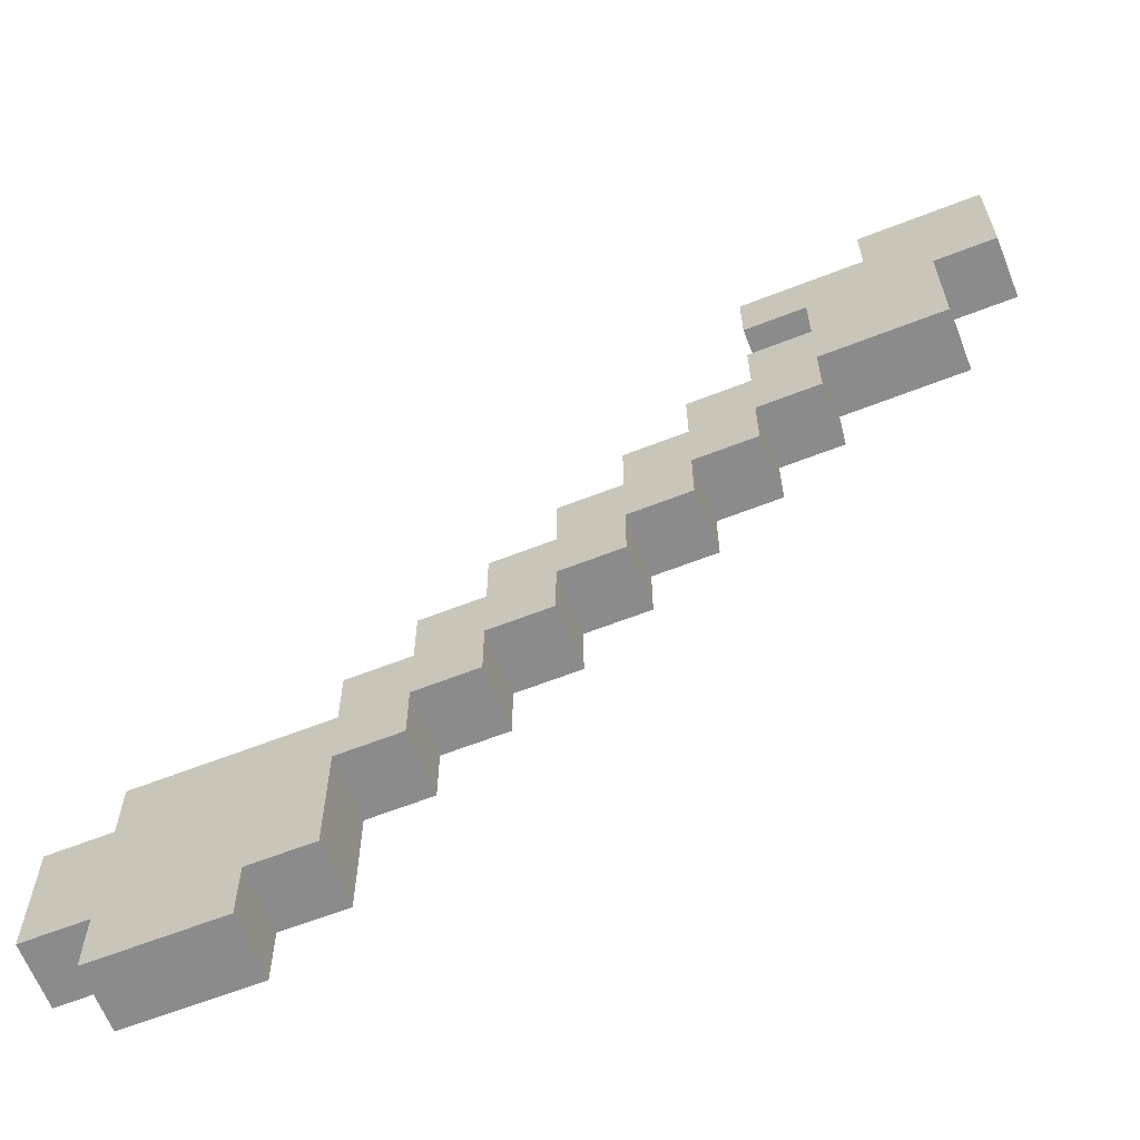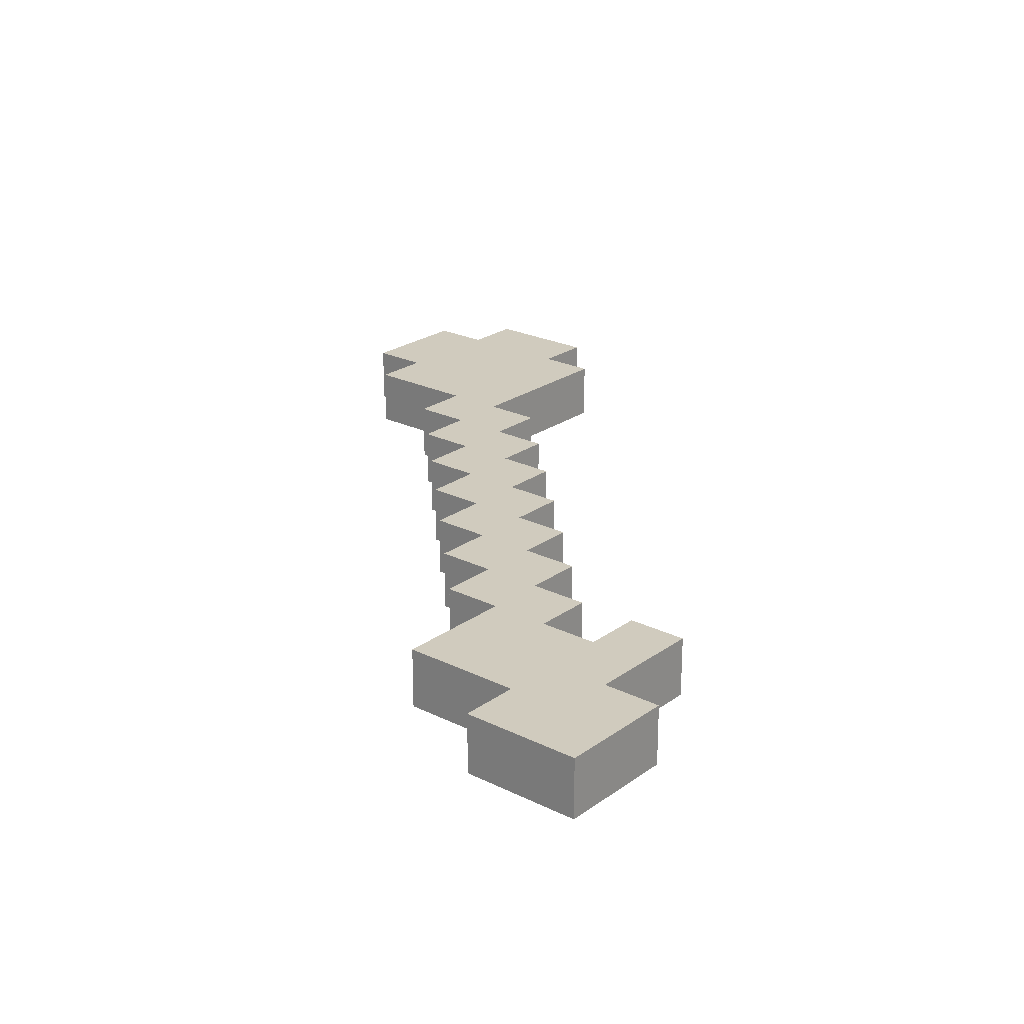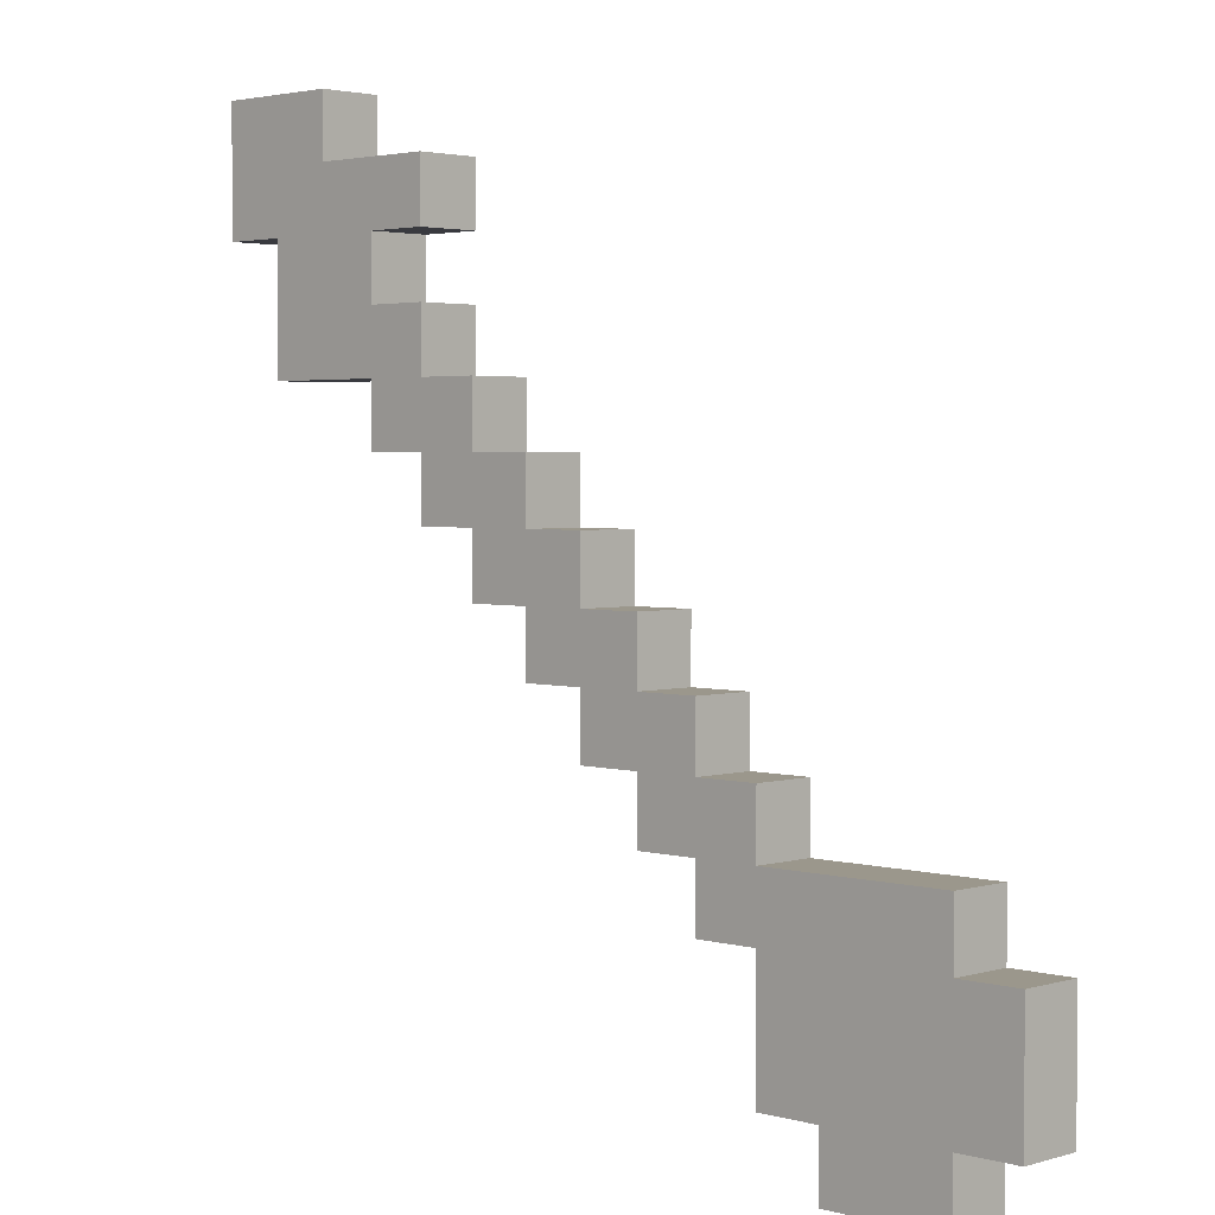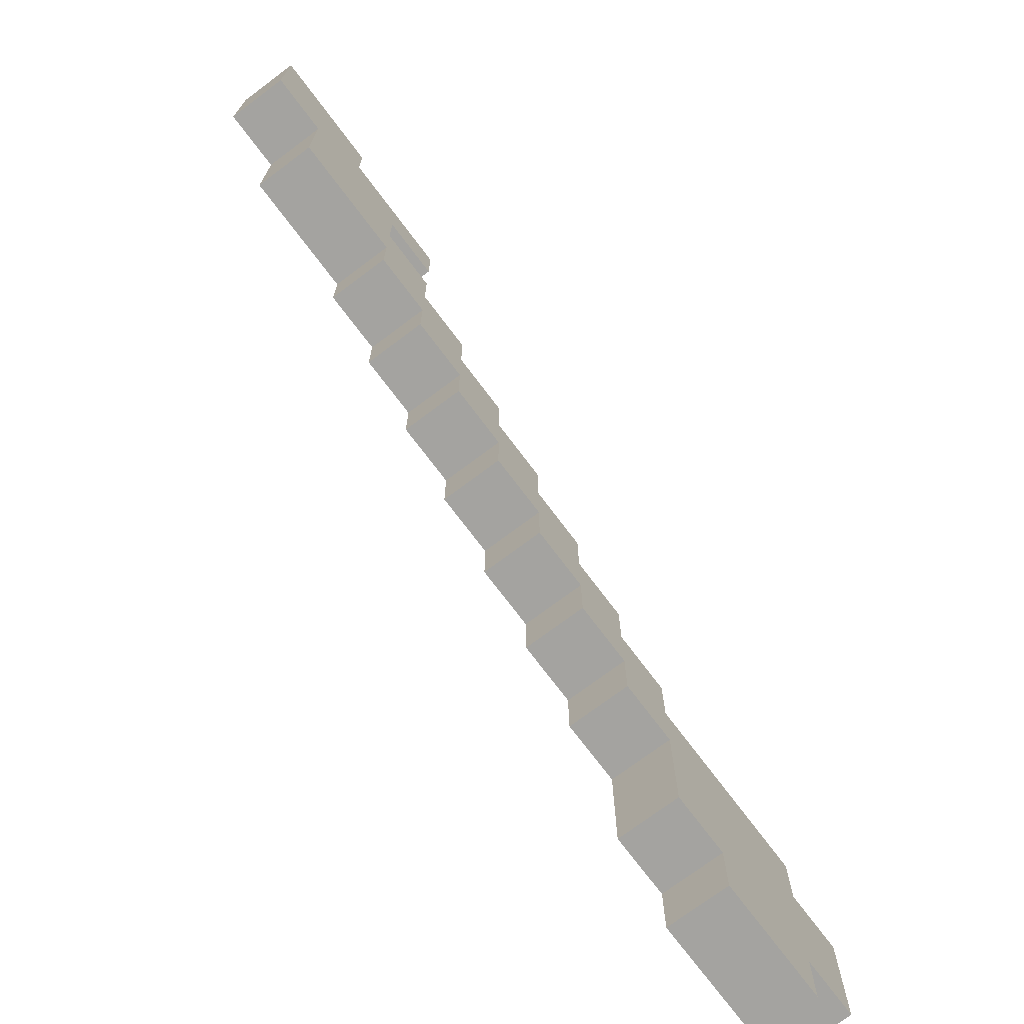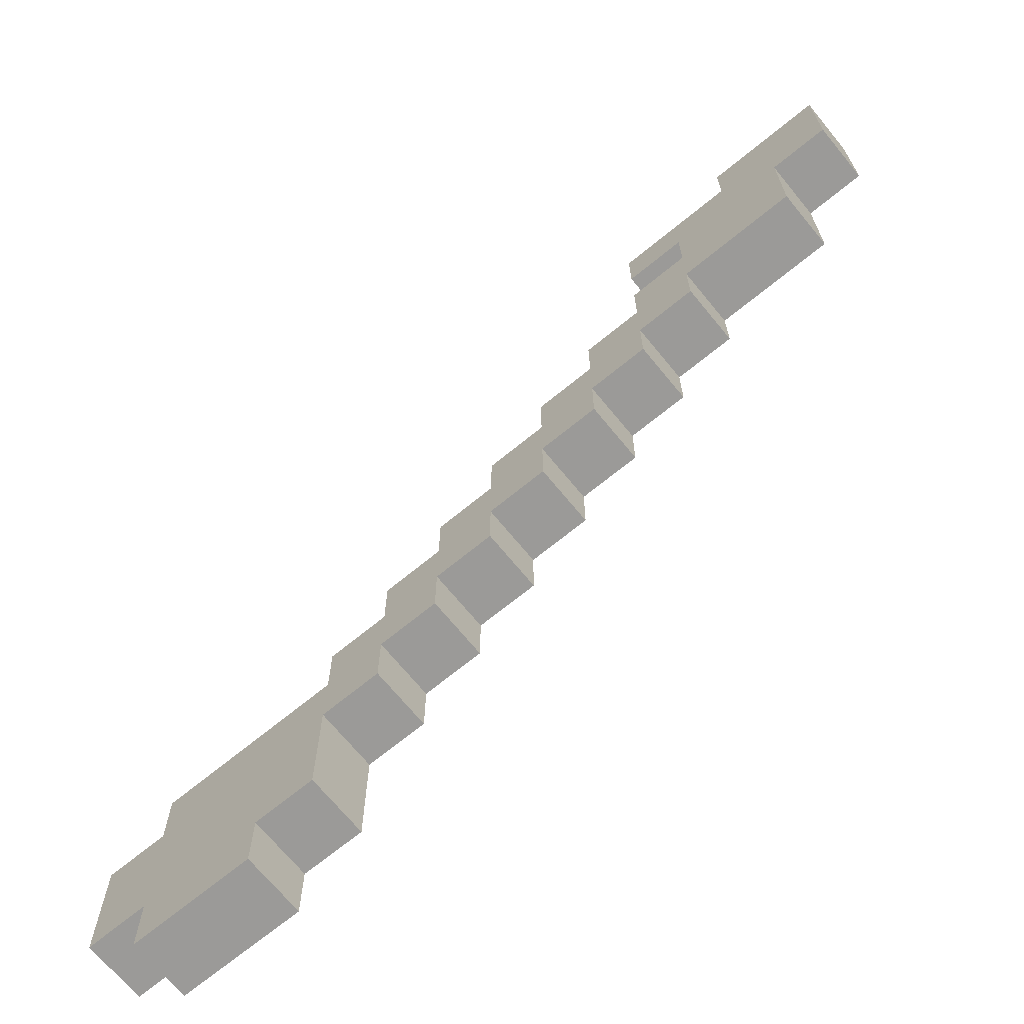
<metadata>
{"format":"obj","ext":"obj","renderer":"f3d","projection":"perspective","resolution":1024,"background":"white","views":[{"elev":-63.9,"azim":21.5,"up":"+Y"},{"elev":23.4,"azim":129.9,"up":"+Z"},{"elev":2.8,"azim":-135.6,"up":"+Y"},{"elev":-73.0,"azim":126.9,"up":"+Y"},{"elev":-69.3,"azim":39.3,"up":"+Y"}]}
</metadata>
<code>
o Arrow_Steel
v -0.175 0.05 0.0125
v -0.175 0.025 -0.0125
v -0.175 0.025 0.0125
v -0.175 0.05 -0.0125
v -0.175 0.075 0.0125
v -0.175 0.075 -0.0125
v -0.15 0.025 0.0125
v -0.15 0 -0.0125
v -0.15 -0 0.0125
v -0.15 0.025 -0.0125
v -0.15 0.1 0.0125
v -0.15 0.075 -0.0125
v -0.15 0.075 0.0125
v -0.15 0.1 -0.0125
v -0.075 0.125 0.0125
v -0.075 0.1 -0.0125
v -0.075 0.1 0.0125
v -0.075 0.125 -0.0125
v -0.05 0.15 0.0125
v -0.05 0.125 -0.0125
v -0.05 0.125 0.0125
v -0.05 0.15 -0.0125
v -0.025 0.175 0.0125
v -0.025 0.15 -0.0125
v -0.025 0.15 0.0125
v -0.025 0.175 -0.0125
v 0 0.2 0.0125
v 0 0.175 -0.0125
v 0 0.175 0.0125
v 0 0.2 -0.0125
v 0.025 0.225 0.0125
v 0.025 0.2 -0.0125
v 0.025 0.2 0.0125
v 0.025 0.225 -0.0125
v 0.05 0.25 0.0125
v 0.05 0.225 -0.0125
v 0.05 0.225 0.0125
v 0.05 0.25 -0.0125
v 0.075 0.275 0.0125
v 0.075 0.25 -0.0125
v 0.075 0.25 0.0125
v 0.075 0.275 -0.0125
v 0.075 0.325 0.0125
v 0.075 0.3 -0.0125
v 0.075 0.3 0.0125
v 0.075 0.325 -0.0125
v 0.1 0.3 0.0125
v 0.1 0.275 -0.0125
v 0.1 0.275 0.0125
v 0.1 0.3 -0.0125
v 0.125 0.35 0.0125
v 0.125 0.325 -0.0125
v 0.125 0.325 0.0125
v 0.125 0.35 -0.0125
v -0.1 -0 0.0125
v -0.1 0 -0.0125
v -0.1 0.025 0.0125
v -0.1 0.025 -0.0125
v -0.075 0.025 0.0125
v -0.075 0.025 -0.0125
v -0.075 0.05 0.0125
v -0.075 0.05 -0.0125
v -0.075 0.075 0.0125
v -0.075 0.075 -0.0125
v -0.05 0.075 0.0125
v -0.05 0.075 -0.0125
v -0.05 0.1 0.0125
v -0.05 0.1 -0.0125
v -0.025 0.1 0.0125
v -0.025 0.1 -0.0125
v -0.025 0.125 0.0125
v -0.025 0.125 -0.0125
v 0 0.125 0.0125
v 0 0.125 -0.0125
v 0 0.15 0.0125
v 0 0.15 -0.0125
v 0.025 0.15 0.0125
v 0.025 0.15 -0.0125
v 0.025 0.175 0.0125
v 0.025 0.175 -0.0125
v 0.05 0.175 0.0125
v 0.05 0.175 -0.0125
v 0.05 0.2 0.0125
v 0.05 0.2 -0.0125
v 0.075 0.2 0.0125
v 0.075 0.2 -0.0125
v 0.075 0.225 0.0125
v 0.075 0.225 -0.0125
v 0.1 0.225 0.0125
v 0.1 0.225 -0.0125
v 0.1 0.25 0.0125
v 0.1 0.25 -0.0125
v 0.15 0.25 0.0125
v 0.15 0.25 -0.0125
v 0.15 0.3 0.0125
v 0.15 0.3 -0.0125
v 0.175 0.3 0.0125
v 0.175 0.3 -0.0125
v 0.175 0.325 0.0125
v 0.175 0.325 -0.0125
v 0.175 0.35 0.0125
v 0.175 0.35 -0.0125
v -0.15 0.025 0.0125
v -0.175 0.05 0.0125
v -0.175 0.025 0.0125
v -0.15 0.075 0.0125
v -0.175 0.075 0.0125
v -0.125 0.025 0.0125
v -0.15 -0 0.0125
v -0.125 0.05 0.0125
v -0.15 0.1 0.0125
v -0.125 0.075 0.0125
v -0.1 -0 0.0125
v -0.1 0.025 0.0125
v -0.1 0.05 0.0125
v -0.1 0.075 0.0125
v -0.1 0.1 0.0125
v -0.075 0.025 0.0125
v -0.075 0.05 0.0125
v -0.075 0.075 0.0125
v -0.075 0.1 0.0125
v -0.05 0.075 0.0125
v -0.05 0.1 0.0125
v -0.075 0.125 0.0125
v -0.05 0.125 0.0125
v -0.025 0.1 0.0125
v -0.025 0.125 0.0125
v -0.05 0.15 0.0125
v -0.025 0.15 0.0125
v 0 0.125 0.0125
v 0 0.15 0.0125
v -0.025 0.175 0.0125
v 0 0.175 0.0125
v 0.025 0.15 0.0125
v 0.025 0.175 0.0125
v 0 0.2 0.0125
v 0.025 0.2 0.0125
v 0.05 0.175 0.0125
v 0.05 0.2 0.0125
v 0.025 0.225 0.0125
v 0.05 0.225 0.0125
v 0.075 0.2 0.0125
v 0.075 0.225 0.0125
v 0.05 0.25 0.0125
v 0.075 0.25 0.0125
v 0.1 0.225 0.0125
v 0.1 0.25 0.0125
v 0.075 0.275 0.0125
v 0.1 0.275 0.0125
v 0.1 0.3 0.0125
v 0.075 0.325 0.0125
v 0.075 0.3 0.0125
v 0.125 0.25 0.0125
v 0.125 0.275 0.0125
v 0.125 0.325 0.0125
v 0.15 0.25 0.0125
v 0.15 0.3 0.0125
v 0.125 0.35 0.0125
v 0.15 0.325 0.0125
v 0.175 0.3 0.0125
v 0.175 0.325 0.0125
v 0.175 0.35 0.0125
v -0.175 0.025 -0.0125
v -0.175 0.05 -0.0125
v -0.15 0.025 -0.0125
v -0.175 0.075 -0.0125
v -0.15 0.075 -0.0125
v -0.15 0 -0.0125
v -0.125 0.025 -0.0125
v -0.15 0.1 -0.0125
v -0.125 0.05 -0.0125
v -0.125 0.075 -0.0125
v -0.1 0 -0.0125
v -0.1 0.025 -0.0125
v -0.1 0.05 -0.0125
v -0.1 0.075 -0.0125
v -0.1 0.1 -0.0125
v -0.075 0.025 -0.0125
v -0.075 0.05 -0.0125
v -0.075 0.075 -0.0125
v -0.075 0.1 -0.0125
v -0.05 0.075 -0.0125
v -0.075 0.125 -0.0125
v -0.05 0.1 -0.0125
v -0.05 0.125 -0.0125
v -0.025 0.1 -0.0125
v -0.05 0.15 -0.0125
v -0.025 0.125 -0.0125
v -0.025 0.15 -0.0125
v 0 0.125 -0.0125
v -0.025 0.175 -0.0125
v 0 0.15 -0.0125
v 0 0.175 -0.0125
v 0.025 0.15 -0.0125
v 0 0.2 -0.0125
v 0.025 0.175 -0.0125
v 0.025 0.2 -0.0125
v 0.05 0.175 -0.0125
v 0.025 0.225 -0.0125
v 0.05 0.2 -0.0125
v 0.05 0.225 -0.0125
v 0.075 0.2 -0.0125
v 0.05 0.25 -0.0125
v 0.075 0.225 -0.0125
v 0.075 0.25 -0.0125
v 0.1 0.225 -0.0125
v 0.075 0.275 -0.0125
v 0.1 0.25 -0.0125
v 0.1 0.275 -0.0125
v 0.075 0.3 -0.0125
v 0.075 0.325 -0.0125
v 0.1 0.3 -0.0125
v 0.125 0.25 -0.0125
v 0.125 0.275 -0.0125
v 0.125 0.325 -0.0125
v 0.15 0.25 -0.0125
v 0.15 0.3 -0.0125
v 0.125 0.35 -0.0125
v 0.15 0.325 -0.0125
v 0.175 0.3 -0.0125
v 0.175 0.325 -0.0125
v 0.175 0.35 -0.0125
v -0.15 0 -0.0125
v -0.1 -0 0.0125
v -0.15 -0 0.0125
v -0.1 0 -0.0125
v -0.175 0.025 -0.0125
v -0.15 0.025 0.0125
v -0.175 0.025 0.0125
v -0.15 0.025 -0.0125
v -0.1 0.025 -0.0125
v -0.075 0.025 0.0125
v -0.1 0.025 0.0125
v -0.075 0.025 -0.0125
v -0.075 0.075 -0.0125
v -0.05 0.075 0.0125
v -0.075 0.075 0.0125
v -0.05 0.075 -0.0125
v -0.05 0.1 -0.0125
v -0.025 0.1 0.0125
v -0.05 0.1 0.0125
v -0.025 0.1 -0.0125
v -0.025 0.125 -0.0125
v 0 0.125 0.0125
v -0.025 0.125 0.0125
v 0 0.125 -0.0125
v 0 0.15 -0.0125
v 0.025 0.15 0.0125
v 0 0.15 0.0125
v 0.025 0.15 -0.0125
v 0.025 0.175 -0.0125
v 0.05 0.175 0.0125
v 0.025 0.175 0.0125
v 0.05 0.175 -0.0125
v 0.05 0.2 -0.0125
v 0.075 0.2 0.0125
v 0.05 0.2 0.0125
v 0.075 0.2 -0.0125
v 0.075 0.225 -0.0125
v 0.1 0.225 0.0125
v 0.075 0.225 0.0125
v 0.1 0.225 -0.0125
v 0.1 0.25 -0.0125
v 0.125 0.25 0.0125
v 0.1 0.25 0.0125
v 0.125 0.25 -0.0125
v 0.15 0.25 0.0125
v 0.15 0.25 -0.0125
v 0.075 0.3 -0.0125
v 0.1 0.3 0.0125
v 0.075 0.3 0.0125
v 0.1 0.3 -0.0125
v 0.15 0.3 -0.0125
v 0.175 0.3 0.0125
v 0.15 0.3 0.0125
v 0.175 0.3 -0.0125
v -0.175 0.075 0.0125
v -0.15 0.075 0.0125
v -0.175 0.075 -0.0125
v -0.15 0.075 -0.0125
v -0.15 0.1 0.0125
v -0.1 0.1 0.0125
v -0.15 0.1 -0.0125
v -0.075 0.1 0.0125
v -0.1 0.1 -0.0125
v -0.075 0.1 -0.0125
v -0.075 0.125 0.0125
v -0.05 0.125 0.0125
v -0.075 0.125 -0.0125
v -0.05 0.125 -0.0125
v -0.05 0.15 0.0125
v -0.025 0.15 0.0125
v -0.05 0.15 -0.0125
v -0.025 0.15 -0.0125
v -0.025 0.175 0.0125
v 0 0.175 0.0125
v -0.025 0.175 -0.0125
v 0 0.175 -0.0125
v 0 0.2 0.0125
v 0.025 0.2 0.0125
v 0 0.2 -0.0125
v 0.025 0.2 -0.0125
v 0.025 0.225 0.0125
v 0.05 0.225 0.0125
v 0.025 0.225 -0.0125
v 0.05 0.225 -0.0125
v 0.05 0.25 0.0125
v 0.075 0.25 0.0125
v 0.05 0.25 -0.0125
v 0.075 0.25 -0.0125
v 0.075 0.275 0.0125
v 0.1 0.275 0.0125
v 0.075 0.275 -0.0125
v 0.1 0.275 -0.0125
v 0.075 0.325 0.0125
v 0.125 0.325 0.0125
v 0.075 0.325 -0.0125
v 0.125 0.325 -0.0125
v 0.125 0.35 0.0125
v 0.175 0.35 0.0125
v 0.125 0.35 -0.0125
v 0.175 0.35 -0.0125
f 1 2 3
f 4 2 1
f 5 4 1
f 6 4 5
f 7 8 9
f 10 8 7
f 11 12 13
f 14 12 11
f 15 16 17
f 18 16 15
f 19 20 21
f 22 20 19
f 23 24 25
f 26 24 23
f 27 28 29
f 30 28 27
f 31 32 33
f 34 32 31
f 35 36 37
f 38 36 35
f 39 40 41
f 42 40 39
f 43 44 45
f 46 44 43
f 47 48 49
f 50 48 47
f 51 52 53
f 54 52 51
f 55 56 57
f 57 56 58
f 59 60 61
f 61 60 62
f 61 62 63
f 63 62 64
f 65 66 67
f 67 66 68
f 69 70 71
f 71 70 72
f 73 74 75
f 75 74 76
f 77 78 79
f 79 78 80
f 81 82 83
f 83 82 84
f 85 86 87
f 87 86 88
f 89 90 91
f 91 90 92
f 93 94 95
f 95 94 96
f 97 98 99
f 99 98 100
f 99 100 101
f 101 100 102
f 103 104 105
f 106 107 104
f 108 103 109
f 108 104 103
f 110 111 106
f 110 104 108
f 110 106 104
f 112 111 110
f 113 108 109
f 114 110 108
f 114 108 113
f 115 112 110
f 115 110 114
f 116 111 112
f 116 112 115
f 117 111 116
f 118 115 114
f 119 116 115
f 119 115 118
f 120 117 116
f 120 116 119
f 121 117 120
f 122 121 120
f 123 124 121
f 123 121 122
f 125 124 123
f 126 125 123
f 127 128 125
f 127 125 126
f 129 128 127
f 130 129 127
f 131 132 129
f 131 129 130
f 133 132 131
f 134 133 131
f 135 136 133
f 135 133 134
f 137 136 135
f 138 137 135
f 139 140 137
f 139 137 138
f 141 140 139
f 142 141 139
f 143 144 141
f 143 141 142
f 145 144 143
f 146 145 143
f 147 148 145
f 147 145 146
f 149 148 147
f 150 151 152
f 153 149 147
f 154 150 149
f 154 149 153
f 155 151 150
f 156 154 153
f 157 150 154
f 157 154 156
f 157 158 155
f 157 155 150
f 159 158 157
f 160 159 157
f 161 158 159
f 161 159 160
f 162 158 161
f 163 164 165
f 164 166 167
f 168 165 169
f 165 164 169
f 167 170 171
f 169 164 171
f 164 167 171
f 171 170 172
f 168 169 173
f 169 171 174
f 173 169 174
f 171 172 175
f 174 171 175
f 172 170 176
f 175 172 176
f 176 170 177
f 174 175 178
f 175 176 179
f 178 175 179
f 176 177 180
f 179 176 180
f 180 177 181
f 180 181 182
f 181 183 184
f 182 181 184
f 184 183 185
f 184 185 186
f 185 187 188
f 186 185 188
f 188 187 189
f 188 189 190
f 189 191 192
f 190 189 192
f 192 191 193
f 192 193 194
f 193 195 196
f 194 193 196
f 196 195 197
f 196 197 198
f 197 199 200
f 198 197 200
f 200 199 201
f 200 201 202
f 201 203 204
f 202 201 204
f 204 203 205
f 204 205 206
f 205 207 208
f 206 205 208
f 208 207 209
f 210 211 212
f 208 209 213
f 209 212 214
f 213 209 214
f 212 211 215
f 213 214 216
f 214 212 217
f 216 214 217
f 215 218 217
f 212 215 217
f 217 218 219
f 217 219 220
f 219 218 221
f 220 219 221
f 221 218 222
f 223 224 225
f 226 224 223
f 227 228 229
f 230 228 227
f 231 232 233
f 234 232 231
f 235 236 237
f 238 236 235
f 239 240 241
f 242 240 239
f 243 244 245
f 246 244 243
f 247 248 249
f 250 248 247
f 251 252 253
f 254 252 251
f 255 256 257
f 258 256 255
f 259 260 261
f 262 260 259
f 263 264 265
f 266 267 264
f 266 264 263
f 268 267 266
f 269 270 271
f 272 270 269
f 273 274 275
f 276 274 273
f 277 278 279
f 279 278 280
f 281 282 283
f 282 284 285
f 283 282 285
f 285 284 286
f 287 288 289
f 289 288 290
f 291 292 293
f 293 292 294
f 295 296 297
f 297 296 298
f 299 300 301
f 301 300 302
f 303 304 305
f 305 304 306
f 307 308 309
f 309 308 310
f 311 312 313
f 313 312 314
f 315 316 317
f 317 316 318
f 319 320 321
f 321 320 322

</code>
